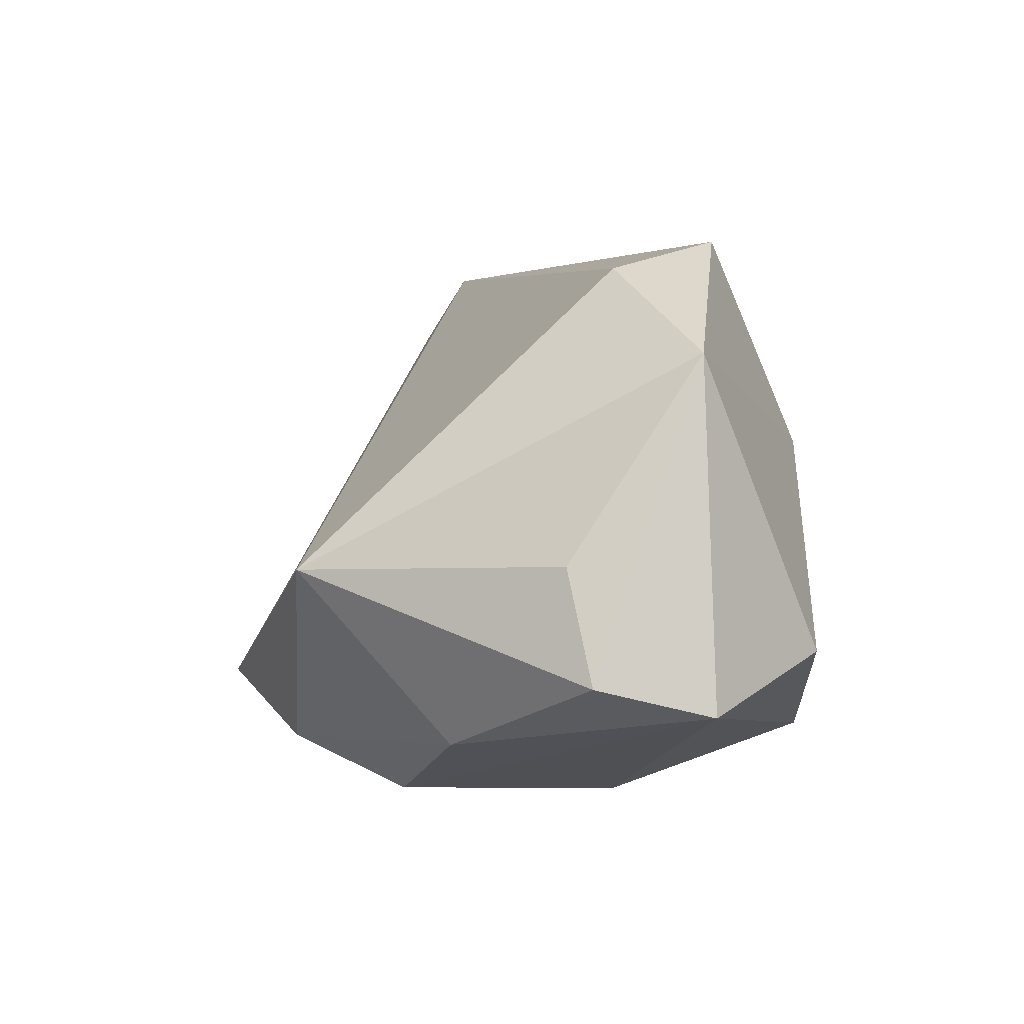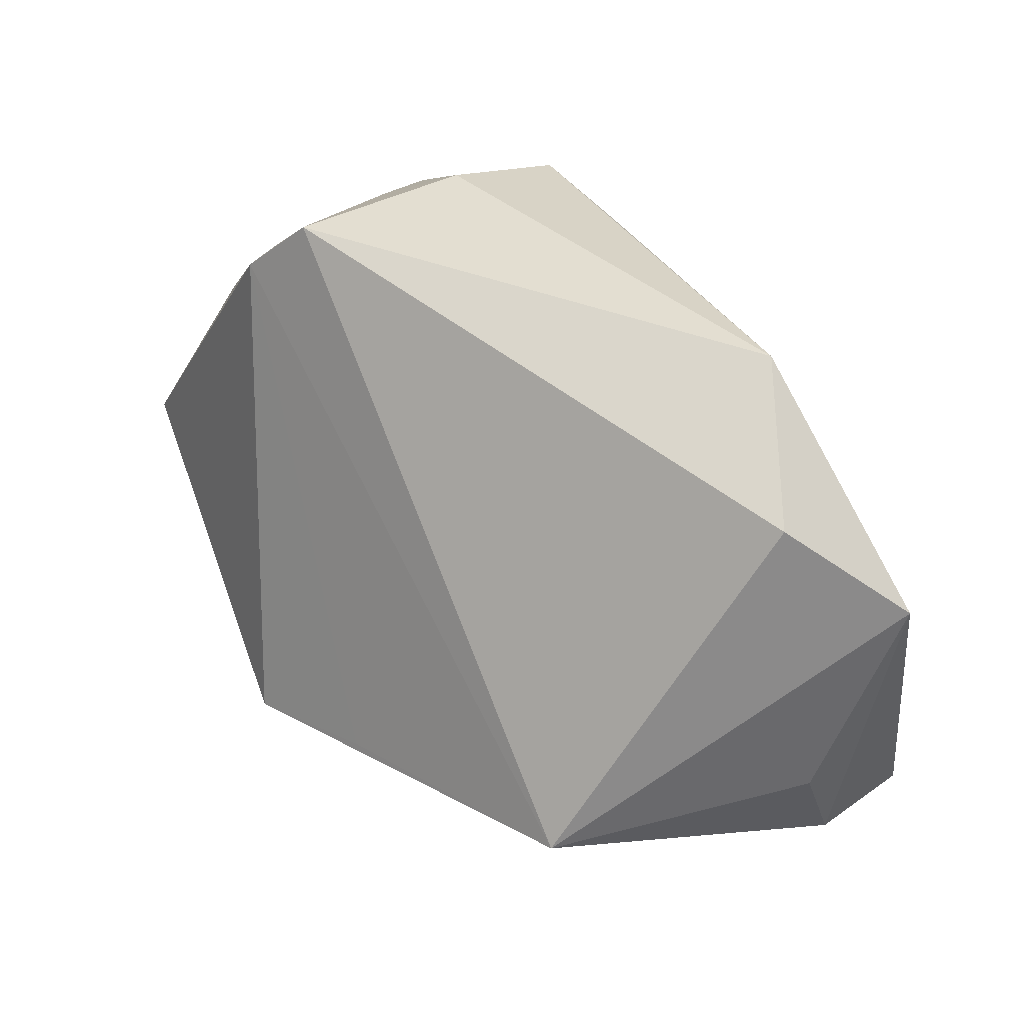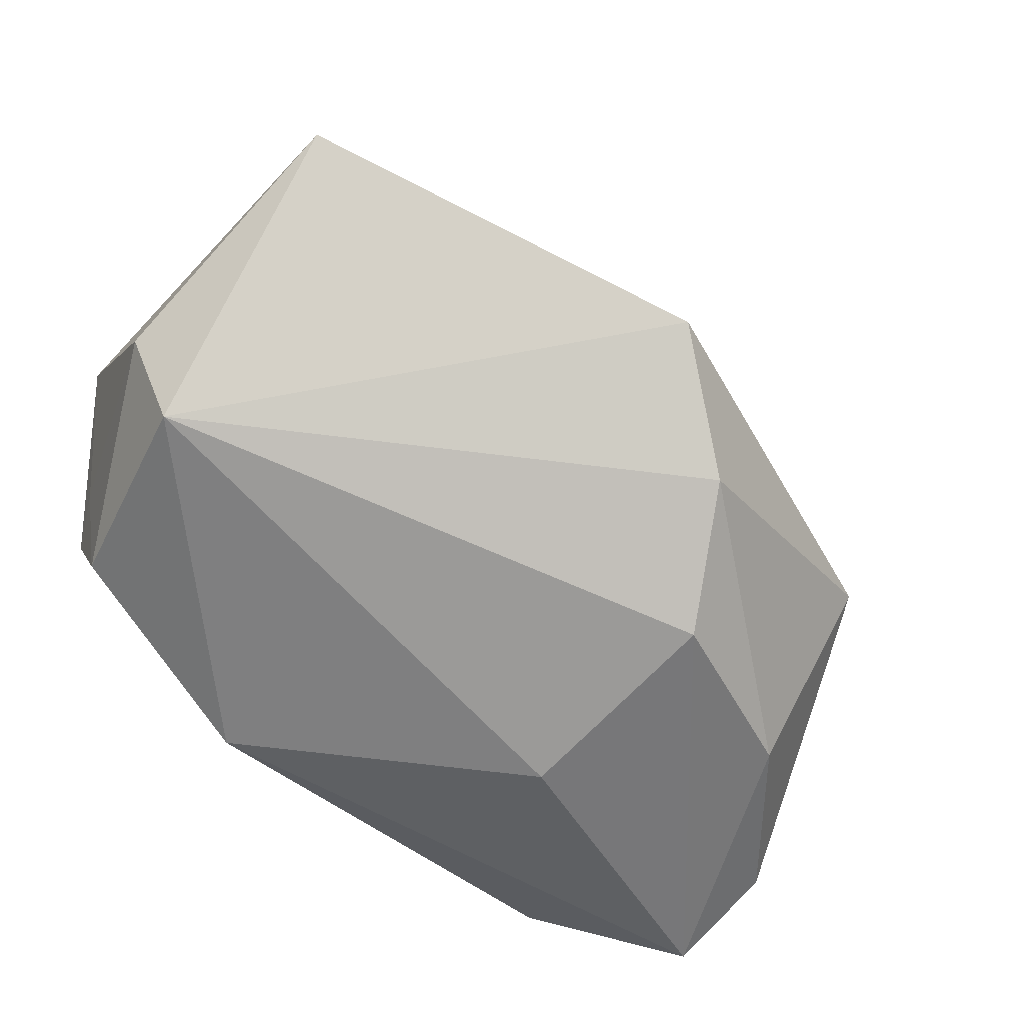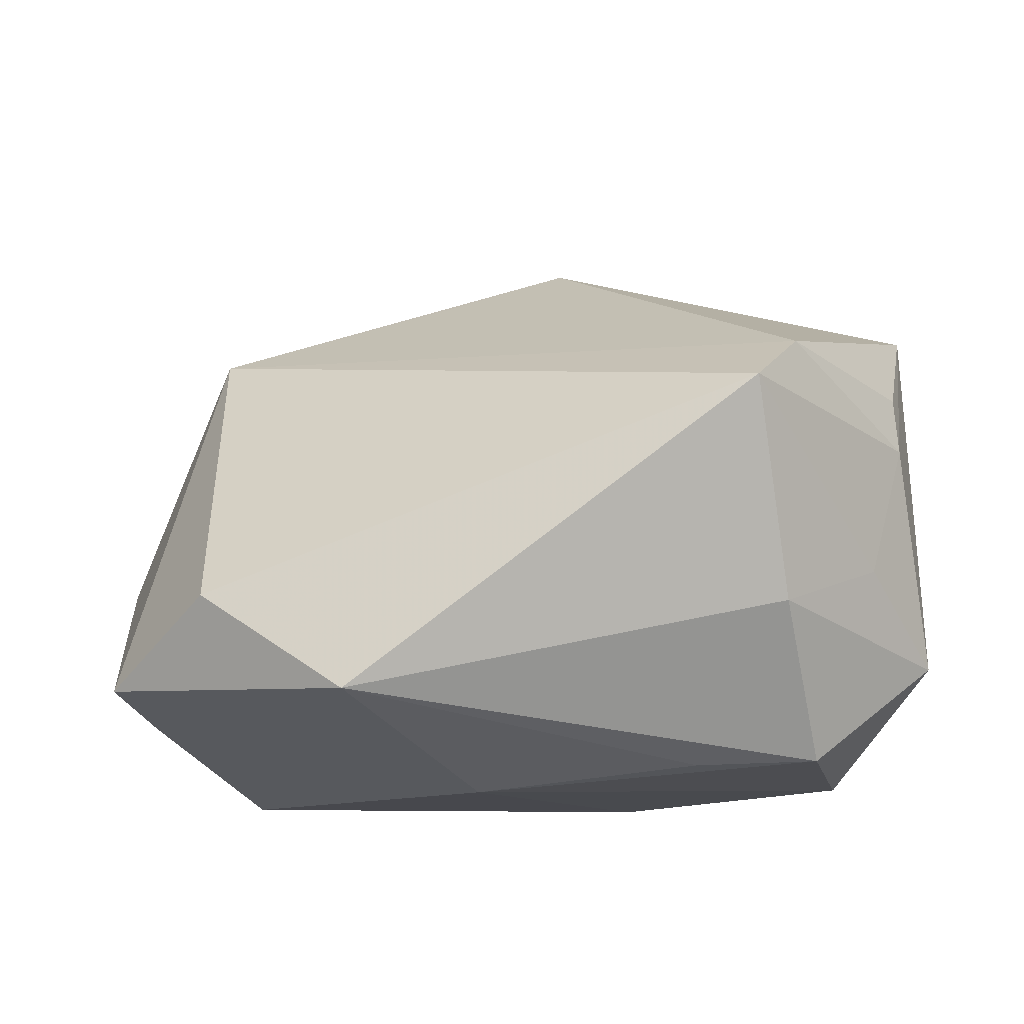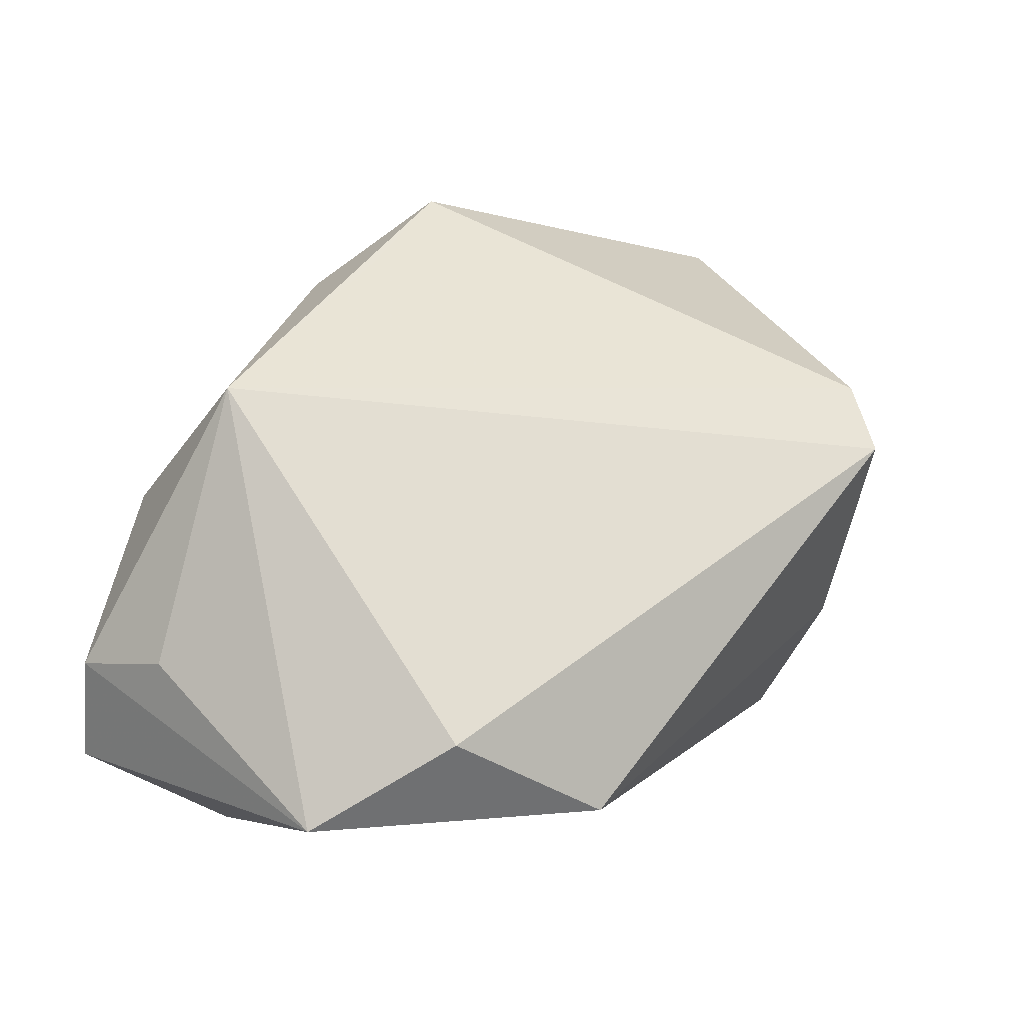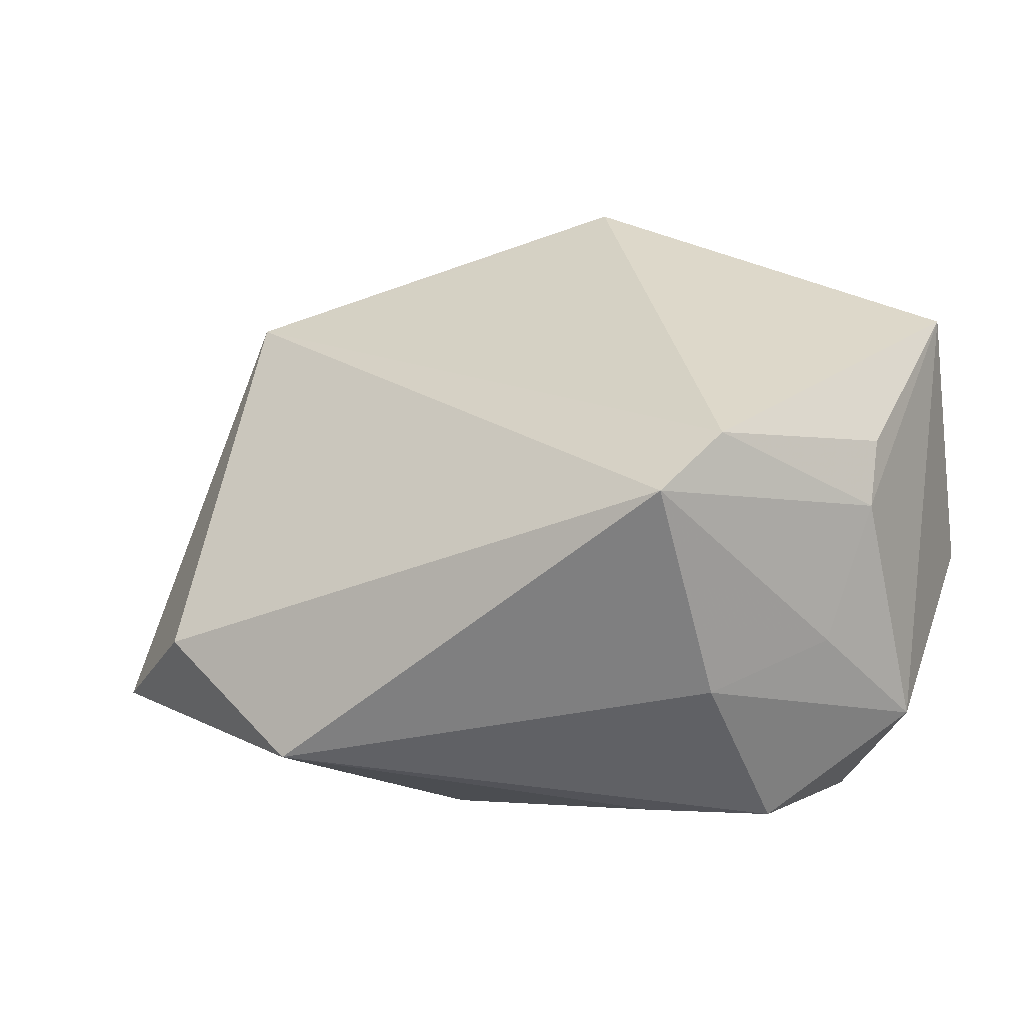
<metadata>
{"format":"obj","ext":"obj","renderer":"f3d","projection":"perspective","resolution":1024,"background":"white","views":[{"elev":-0.8,"azim":-85.6,"up":"+Z"},{"elev":58.2,"azim":-125.2,"up":"+Z"},{"elev":-69.4,"azim":139.3,"up":"+Z"},{"elev":-10.2,"azim":4.8,"up":"+Y"},{"elev":16.7,"azim":-43.1,"up":"+Y"},{"elev":9.3,"azim":21.7,"up":"+Y"}]}
</metadata>
<code>
v 0.03291 -0.009713 0.03087
v -0.05904 -0.02107 -0.01945
v 0.03665 -0.02877 0.0168
v 0.03444 0.02286 0.03301
v 0.05128 0.03337 -0.01121
v -0.04052 -0.008724 0.03436
v 0.03897 -0.02637 -0.02254
v 0.04503 -0.001018 -0.03173
v 0.04866 0.01207 0.01477
v -0.01314 0.03543 -0.02576
v 0.05232 -0.0161 0.006946
v -0.05807 -0.003857 -0.002213
v -0.06021 -0.007005 -0.0162
v 0.0402 -0.0312 -0.009162
v -0.02132 -0.008074 -0.03173
v -0.02157 -0.02112 0.04014
v 0.01101 -0.03347 -0.02566
v -0.04141 -0.03347 -0.01263
v 0.05271 0.000103 -0.01945
v -0.05434 -0.01965 0.02265
v 0.02124 -0.02936 0.01882
v -0.007345 -0.03246 0.01449
v -0.01399 0.04054 -0.0118
v -0.04477 0.01093 -0.02401
v -0.04555 0.02976 -0.00273
v 0.04834 0.01979 0.01106
v 0.001631 0.04666 -0.01767
v 0.02949 0.01672 0.04146
v -0.02274 0.01941 -0.03173
v 0.04375 -0.02441 -0.009188
v 0.04448 -0.004551 0.01917
f 19 5 11
f 13 25 24
f 24 25 10
f 8 5 19
f 13 24 2
f 9 11 5
f 10 8 29
f 29 8 15
f 29 24 10
f 15 2 29
f 29 2 24
f 19 11 30
f 27 8 10
f 5 8 27
f 10 25 27
f 4 5 27
f 11 1 3
f 21 22 3
f 26 5 4
f 4 9 26
f 26 9 5
f 31 1 11
f 11 9 31
f 4 25 28
f 25 6 28
f 1 31 28
f 28 9 4
f 28 31 9
f 20 6 25
f 13 2 20
f 23 25 4
f 4 27 23
f 23 27 25
f 14 30 11
f 11 3 14
f 14 3 22
f 1 28 16
f 16 28 6
f 21 3 16
f 16 3 1
f 16 22 21
f 16 20 22
f 6 20 16
f 12 25 13
f 13 20 12
f 12 20 25
f 7 8 19
f 19 30 7
f 30 14 7
f 18 20 2
f 22 20 18
f 17 14 22
f 22 18 17
f 17 7 14
f 17 2 15
f 17 18 2
f 15 8 17
f 8 7 17

</code>
